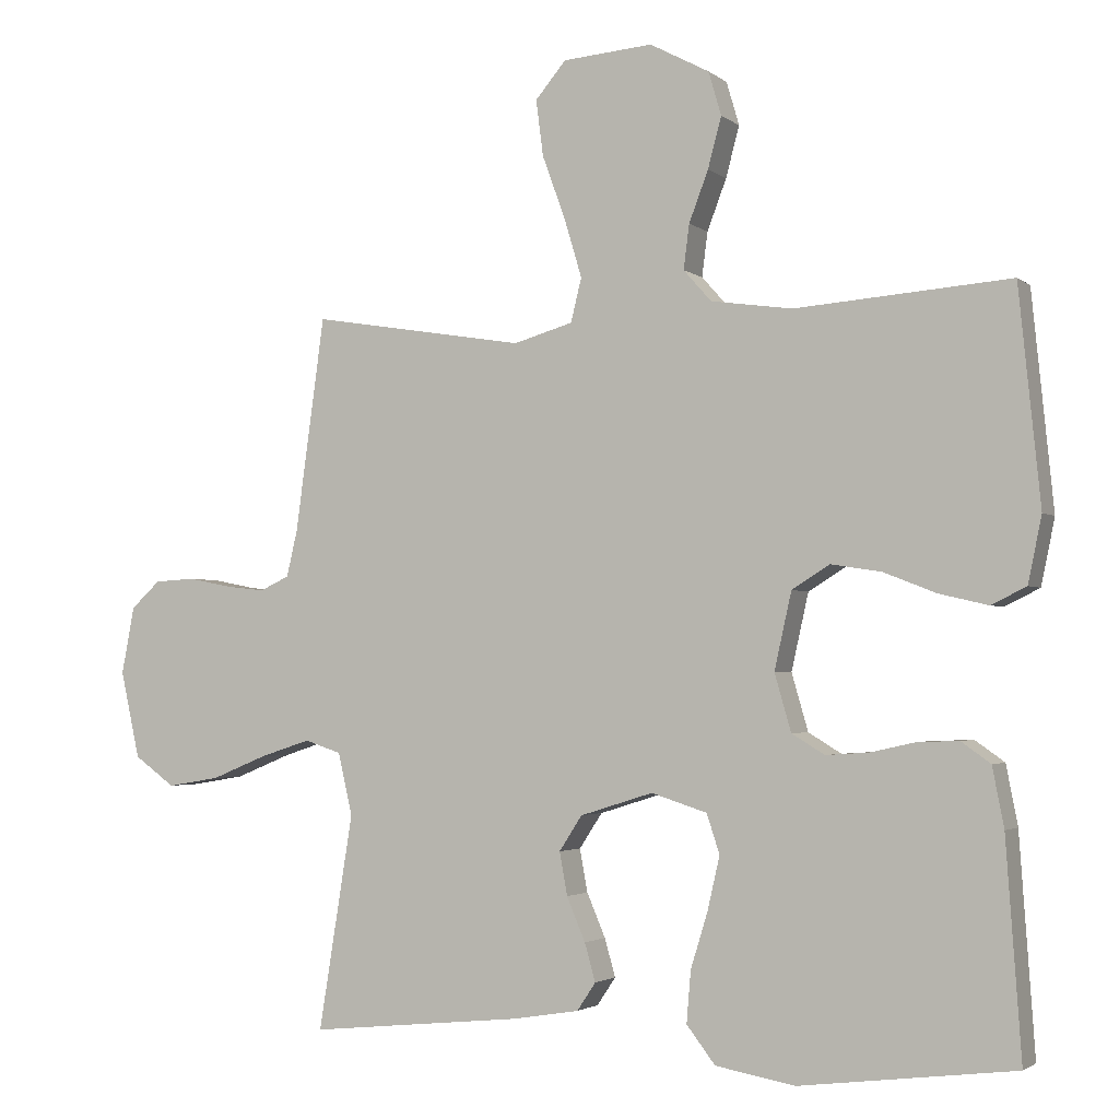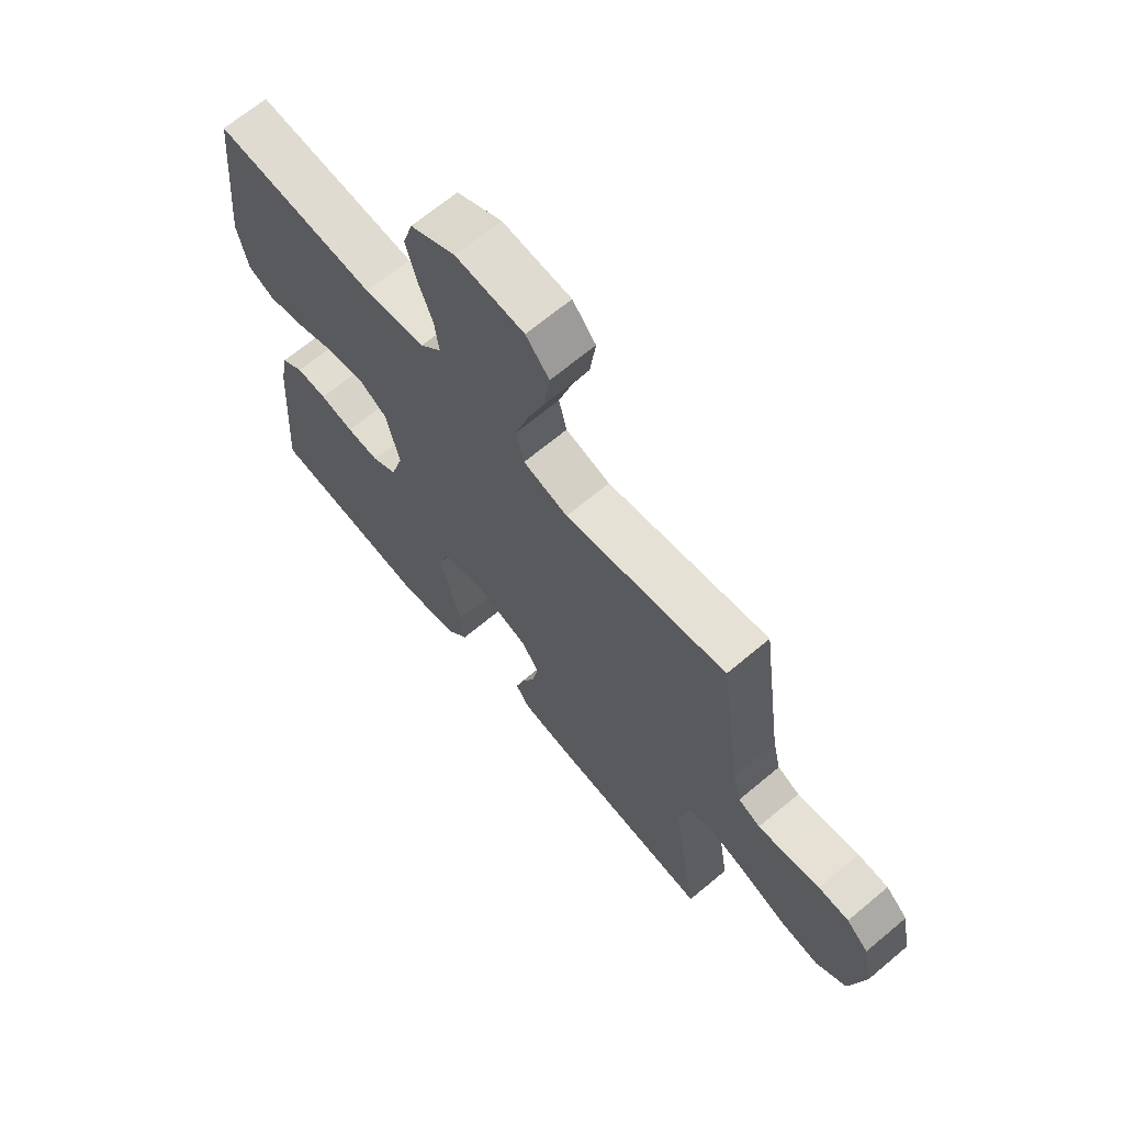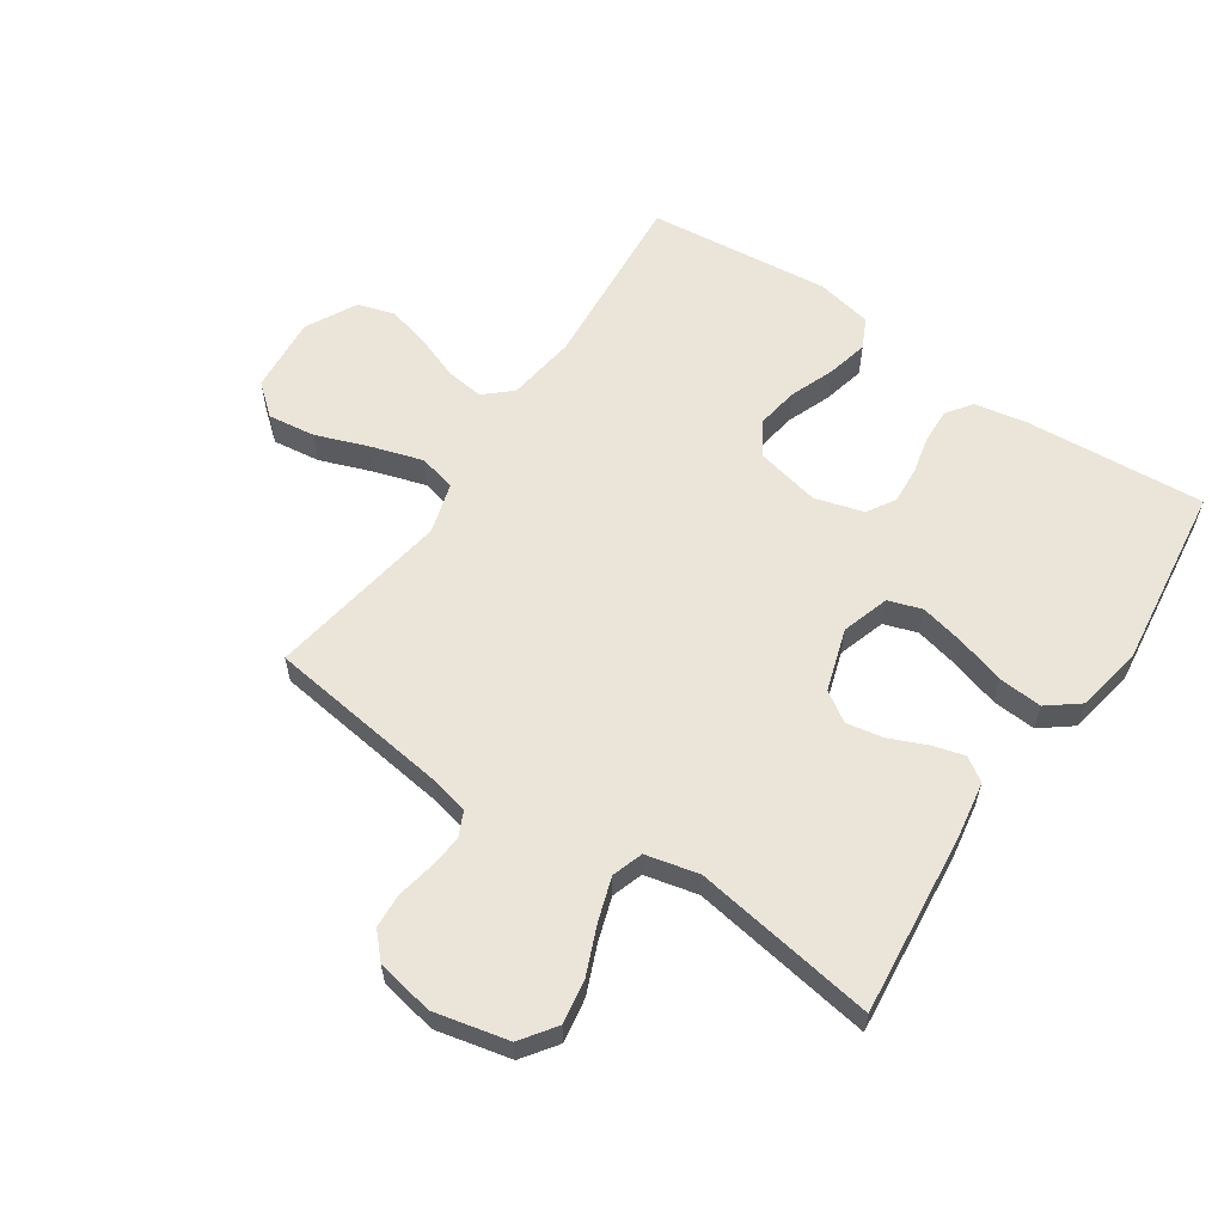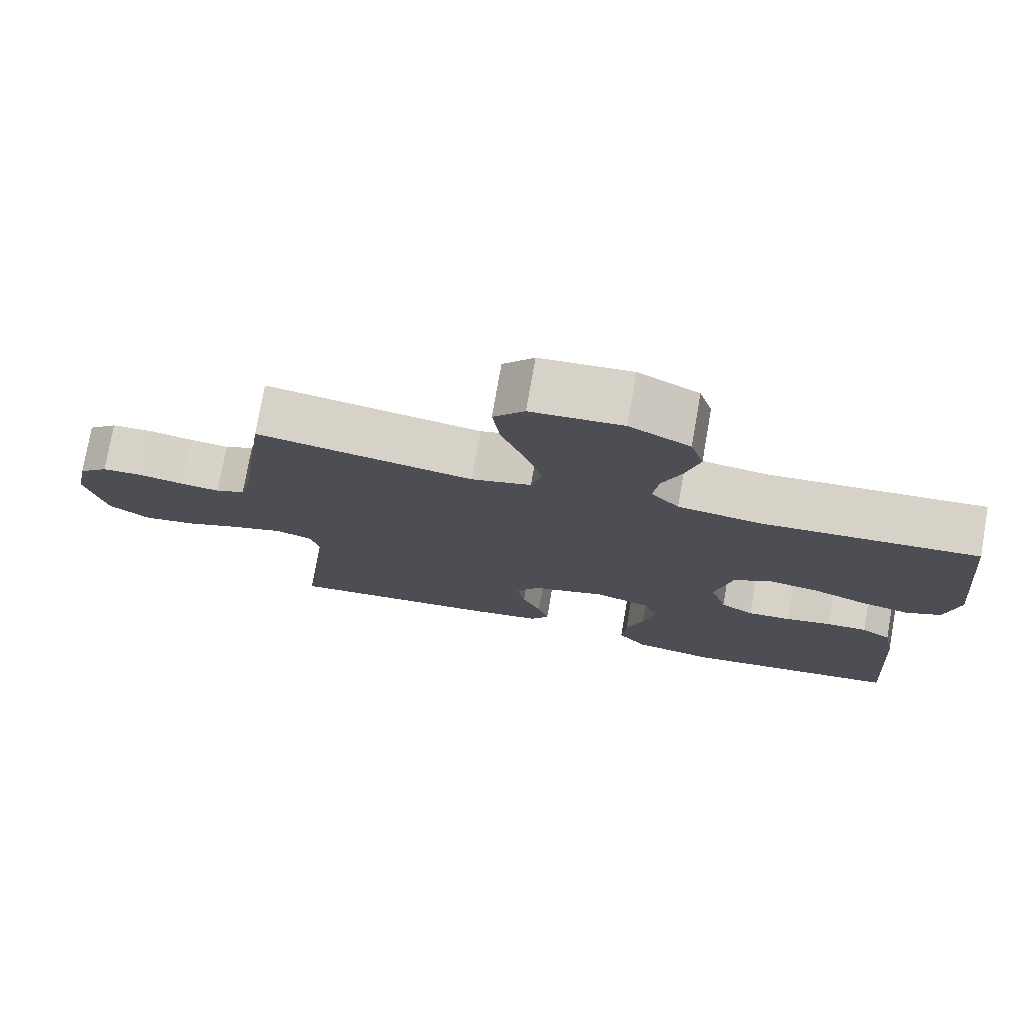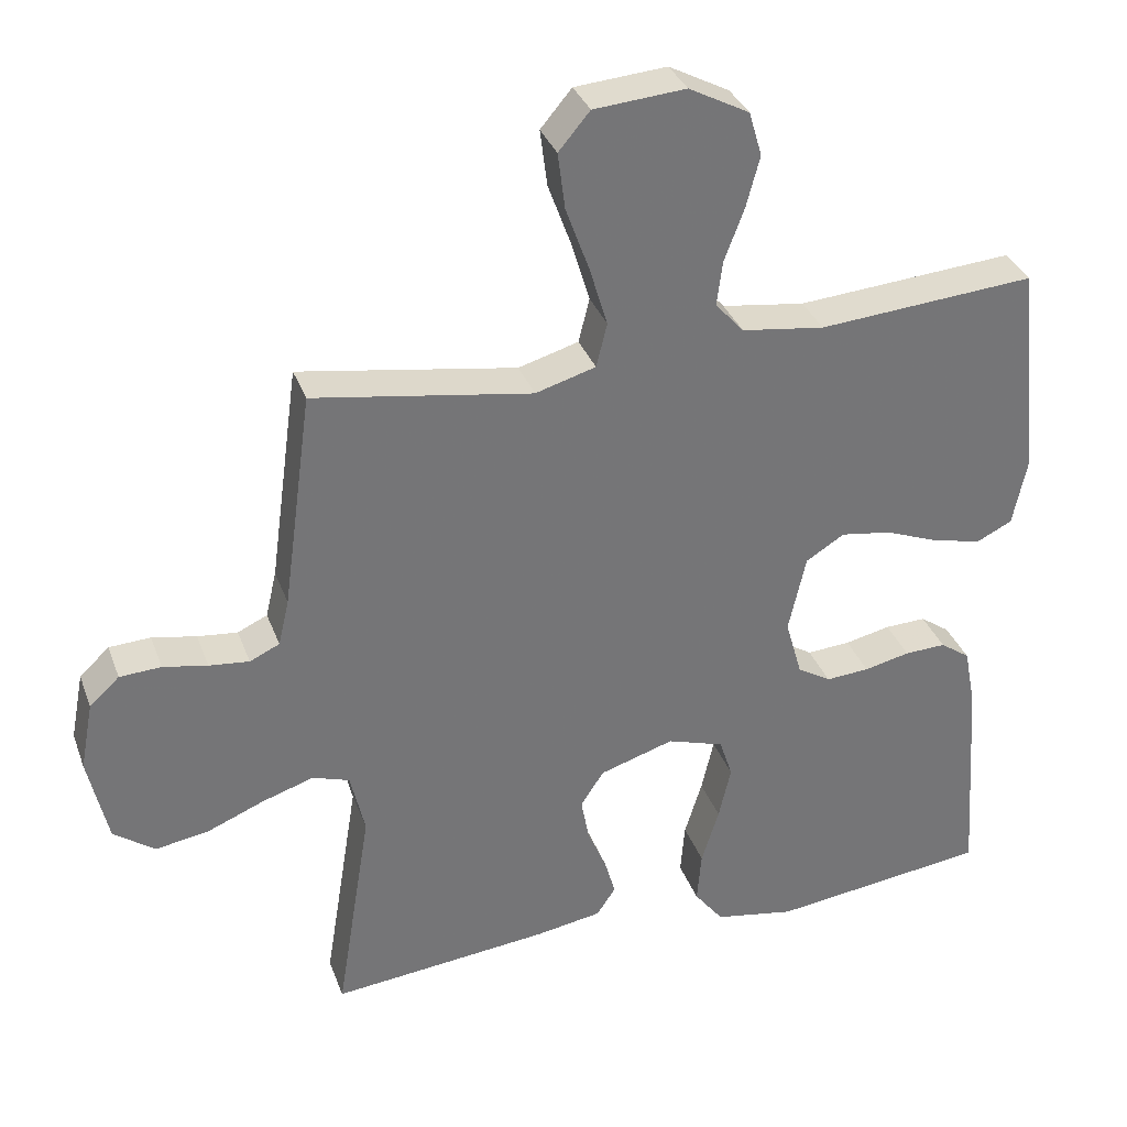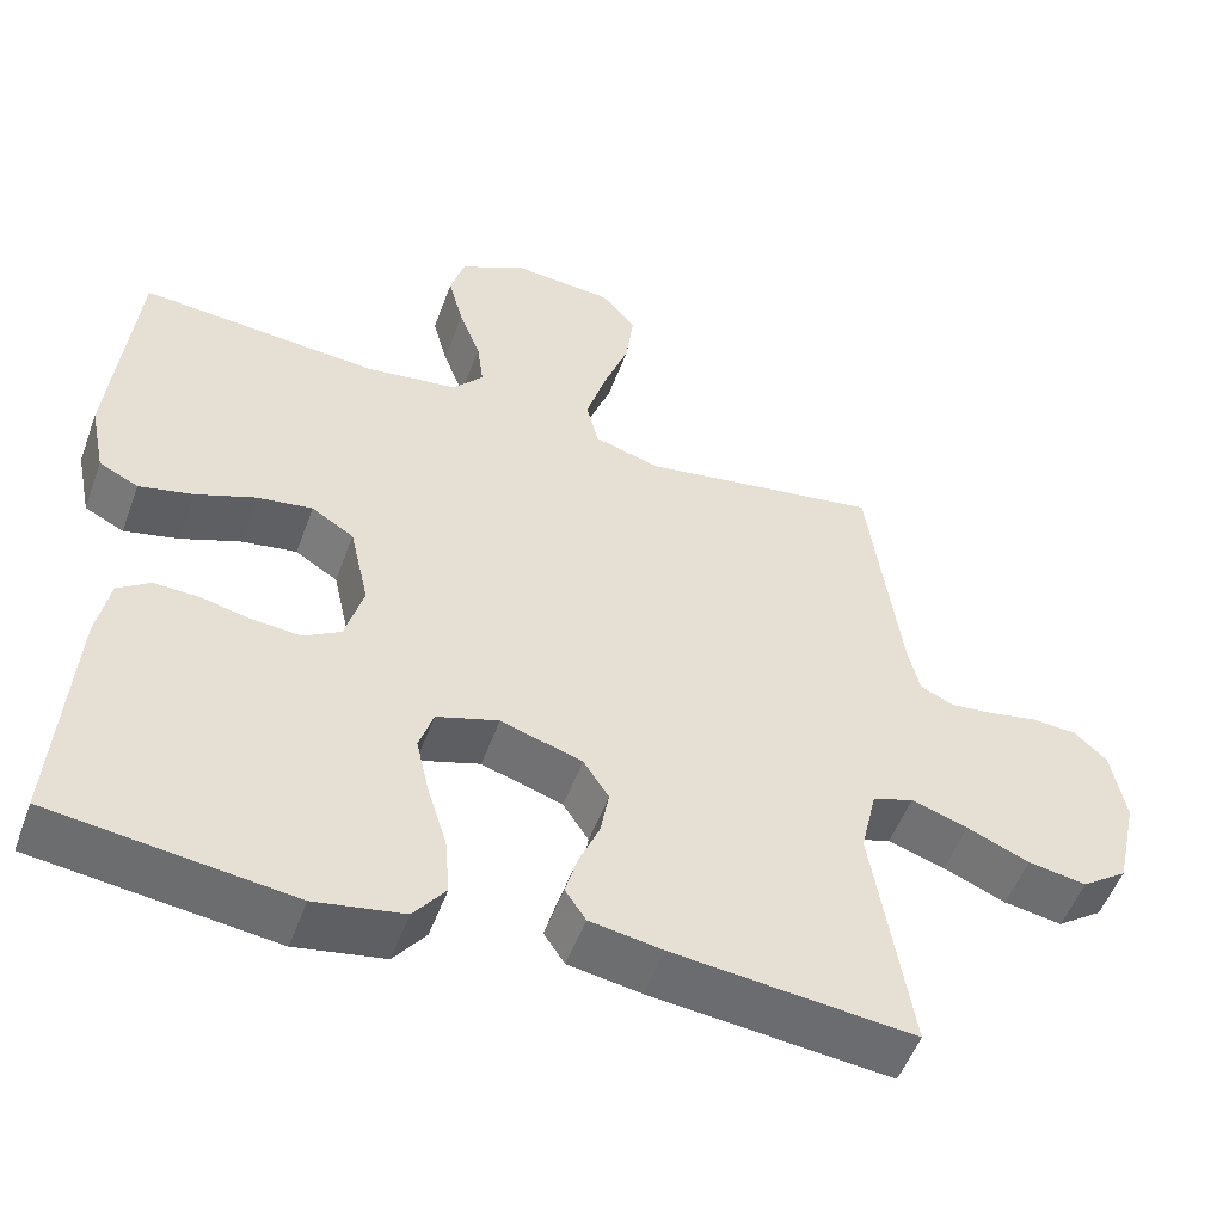
<metadata>
{"format":"obj","ext":"obj","renderer":"f3d","projection":"perspective","resolution":1024,"background":"white","views":[{"elev":-2.5,"azim":-156.4,"up":"+Z"},{"elev":67.3,"azim":49.9,"up":"+Z"},{"elev":59.4,"azim":123.8,"up":"+Y"},{"elev":76.3,"azim":-170.1,"up":"+Z"},{"elev":33.8,"azim":161.4,"up":"+Z"},{"elev":-52.4,"azim":-20.0,"up":"+Z"}]}
</metadata>
<code>
v 0.5 0.07 -0.5
v 0.2 0.07 -0.47
v 0.108 0.07 -0.455
v 0.082 0.07 -0.416
v 0.097 0.07 -0.363
v 0.123 0.07 -0.302
v 0.134 0.07 -0.242
v 0.102 0.07 -0.193
v 0 0.07 -0.161
v -0.078 0.07 -0.186
v -0.096 0.07 -0.241
v -0.079 0.07 -0.315
v -0.055 0.07 -0.393
v -0.049 0.07 -0.465
v -0.089 0.07 -0.517
v -0.2 0.07 -0.537
v -0.5 0.07 -0.5
v -0.479 0.07 -0.2
v -0.463 0.07 -0.117
v -0.422 0.07 -0.088
v -0.365 0.07 -0.09
v -0.302 0.07 -0.104
v -0.242 0.07 -0.108
v -0.196 0.07 -0.08
v -0.173 0.07 0
v -0.197 0.07 0.107
v -0.25 0.07 0.14
v -0.32 0.07 0.129
v -0.394 0.07 0.1
v -0.462 0.07 0.084
v -0.511 0.07 0.108
v -0.53 0.07 0.2
v -0.5 0.07 0.5
v -0.2 0.07 0.477
v -0.086 0.07 0.493
v -0.047 0.07 0.537
v -0.055 0.07 0.599
v -0.082 0.07 0.67
v -0.101 0.07 0.741
v -0.083 0.07 0.802
v 0 0.07 0.846
v 0.126 0.07 0.836
v 0.169 0.07 0.785
v 0.159 0.07 0.707
v 0.127 0.07 0.619
v 0.102 0.07 0.536
v 0.117 0.07 0.475
v 0.2 0.07 0.451
v 0.5 0.07 0.5
v 0.541 0.07 0.2
v 0.556 0.07 0.136
v 0.597 0.07 0.117
v 0.652 0.07 0.123
v 0.713 0.07 0.135
v 0.77 0.07 0.132
v 0.811 0.07 0.094
v 0.829 0.07 0
v 0.802 0.07 -0.122
v 0.745 0.07 -0.163
v 0.672 0.07 -0.151
v 0.594 0.07 -0.119
v 0.523 0.07 -0.096
v 0.472 0.07 -0.113
v 0.452 0.07 -0.2
v 0.5 0 -0.5
v 0.2 0 -0.47
v 0.108 0 -0.455
v 0.082 0 -0.416
v 0.097 0 -0.363
v 0.123 0 -0.302
v 0.134 0 -0.242
v 0.102 0 -0.193
v 0 0 -0.161
v -0.078 0 -0.186
v -0.096 0 -0.241
v -0.079 0 -0.315
v -0.055 0 -0.393
v -0.049 0 -0.465
v -0.089 0 -0.517
v -0.2 0 -0.537
v -0.5 0 -0.5
v -0.479 0 -0.2
v -0.463 0 -0.117
v -0.422 0 -0.088
v -0.365 0 -0.09
v -0.302 0 -0.104
v -0.242 0 -0.108
v -0.196 0 -0.08
v -0.173 0 0
v -0.197 0 0.107
v -0.25 0 0.14
v -0.32 0 0.129
v -0.394 0 0.1
v -0.462 0 0.084
v -0.511 0 0.108
v -0.53 0 0.2
v -0.5 0 0.5
v -0.2 0 0.477
v -0.086 0 0.493
v -0.047 0 0.537
v -0.055 0 0.599
v -0.082 0 0.67
v -0.101 0 0.741
v -0.083 0 0.802
v 0 0 0.846
v 0.126 0 0.836
v 0.169 0 0.785
v 0.159 0 0.707
v 0.127 0 0.619
v 0.102 0 0.536
v 0.117 0 0.475
v 0.2 0 0.451
v 0.5 0 0.5
v 0.541 0 0.2
v 0.556 0 0.136
v 0.597 0 0.117
v 0.652 0 0.123
v 0.713 0 0.135
v 0.77 0 0.132
v 0.811 0 0.094
v 0.829 0 0
v 0.802 0 -0.122
v 0.745 0 -0.163
v 0.672 0 -0.151
v 0.594 0 -0.119
v 0.523 0 -0.096
v 0.472 0 -0.113
v 0.452 0 -0.2
f 59 60 61
f 58 59 61
f 57 58 61
f 56 57 61
f 55 56 61
f 54 55 61
f 53 54 61
f 52 53 61 62
f 51 52 62 63
f 48 49 50
f 50 51 63
f 48 50 63
f 47 48 63
f 43 44 45
f 42 43 45
f 41 42 45
f 40 41 45
f 39 40 45
f 38 39 45
f 37 38 45
f 36 37 45 46
f 35 36 46 47
f 32 33 34
f 31 32 34
f 30 31 34
f 29 30 34
f 28 29 34
f 34 35 47
f 28 34 47
f 27 28 47
f 20 21 22
f 19 20 22
f 18 19 22
f 17 18 22
f 16 17 22
f 15 16 22
f 14 15 22
f 13 14 22
f 12 13 22
f 11 12 22 23
f 10 11 23 24
f 4 5 6
f 3 4 6
f 2 3 6
f 1 2 6
f 64 1 6
f 64 6 7
f 47 63 64
f 27 47 64
f 26 27 64
f 25 26 64
f 9 10 24 25
f 8 9 25 64
f 7 8 64
f 125 124 123
f 125 123 122
f 125 122 121
f 125 121 120
f 125 120 119
f 125 119 118
f 125 118 117
f 126 125 117 116
f 127 126 116 115
f 114 113 112
f 127 115 114
f 127 114 112
f 127 112 111
f 109 108 107
f 109 107 106
f 109 106 105
f 109 105 104
f 109 104 103
f 109 103 102
f 109 102 101
f 110 109 101 100
f 111 110 100 99
f 98 97 96
f 98 96 95
f 98 95 94
f 98 94 93
f 98 93 92
f 111 99 98
f 111 98 92
f 111 92 91
f 86 85 84
f 86 84 83
f 86 83 82
f 86 82 81
f 86 81 80
f 86 80 79
f 86 79 78
f 86 78 77
f 86 77 76
f 87 86 76 75
f 88 87 75 74
f 70 69 68
f 70 68 67
f 70 67 66
f 70 66 65
f 70 65 128
f 71 70 128
f 128 127 111
f 128 111 91
f 128 91 90
f 128 90 89
f 89 88 74 73
f 128 89 73 72
f 128 72 71
f 1 65 66 2
f 2 66 67 3
f 3 67 68 4
f 4 68 69 5
f 5 69 70 6
f 6 70 71 7
f 7 71 72 8
f 8 72 73 9
f 9 73 74 10
f 10 74 75 11
f 11 75 76 12
f 12 76 77 13
f 13 77 78 14
f 14 78 79 15
f 15 79 80 16
f 16 80 81 17
f 17 81 82 18
f 18 82 83 19
f 19 83 84 20
f 20 84 85 21
f 21 85 86 22
f 22 86 87 23
f 23 87 88 24
f 24 88 89 25
f 25 89 90 26
f 26 90 91 27
f 27 91 92 28
f 28 92 93 29
f 29 93 94 30
f 30 94 95 31
f 31 95 96 32
f 32 96 97 33
f 33 97 98 34
f 34 98 99 35
f 35 99 100 36
f 36 100 101 37
f 37 101 102 38
f 38 102 103 39
f 39 103 104 40
f 40 104 105 41
f 41 105 106 42
f 42 106 107 43
f 43 107 108 44
f 44 108 109 45
f 45 109 110 46
f 46 110 111 47
f 47 111 112 48
f 48 112 113 49
f 49 113 114 50
f 50 114 115 51
f 51 115 116 52
f 52 116 117 53
f 53 117 118 54
f 54 118 119 55
f 55 119 120 56
f 56 120 121 57
f 57 121 122 58
f 58 122 123 59
f 59 123 124 60
f 60 124 125 61
f 61 125 126 62
f 62 126 127 63
f 63 127 128 64
f 64 128 65 1

</code>
